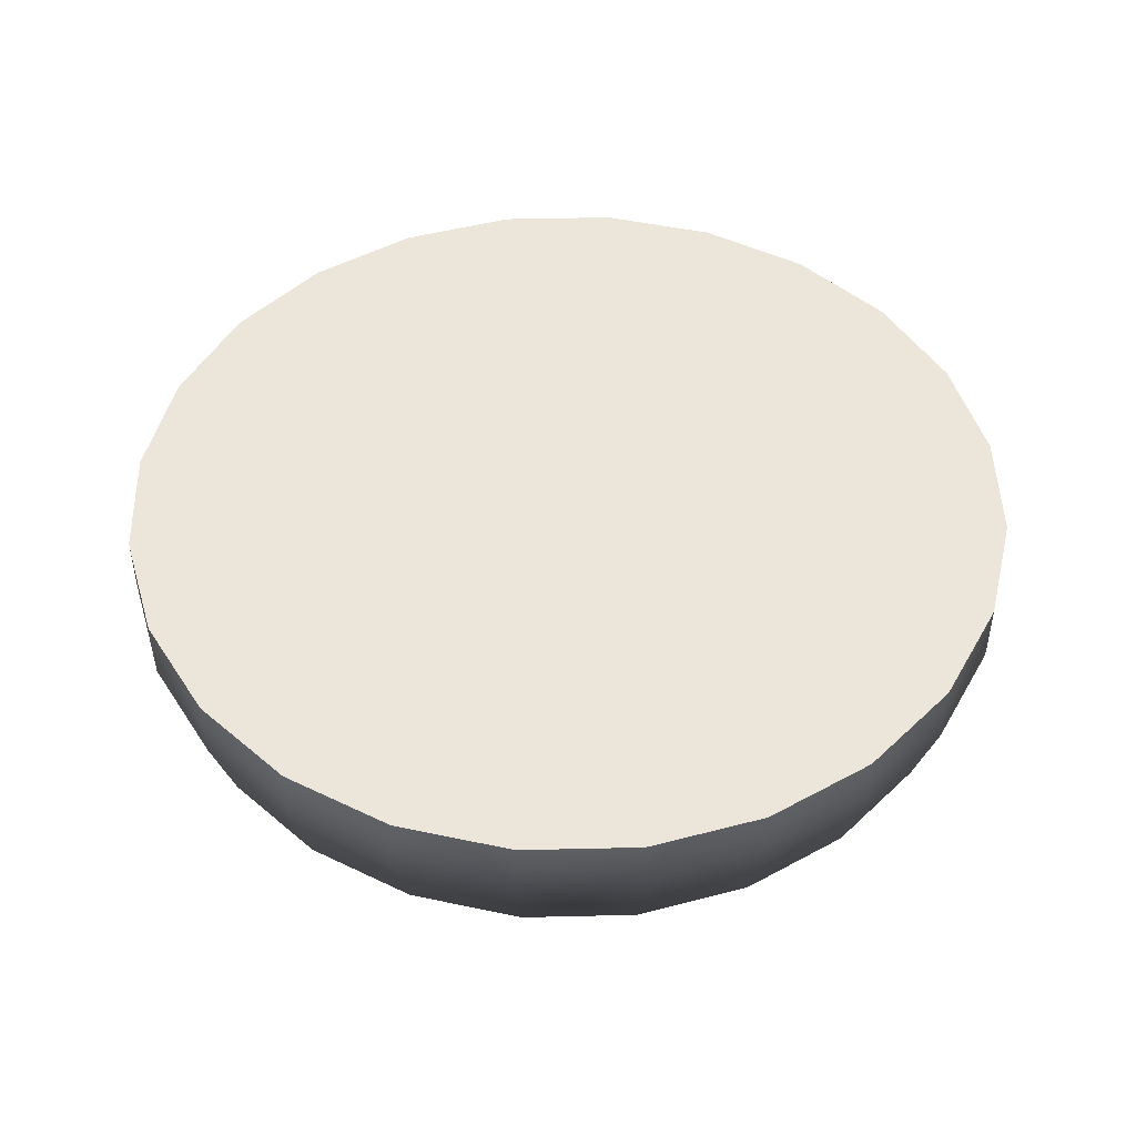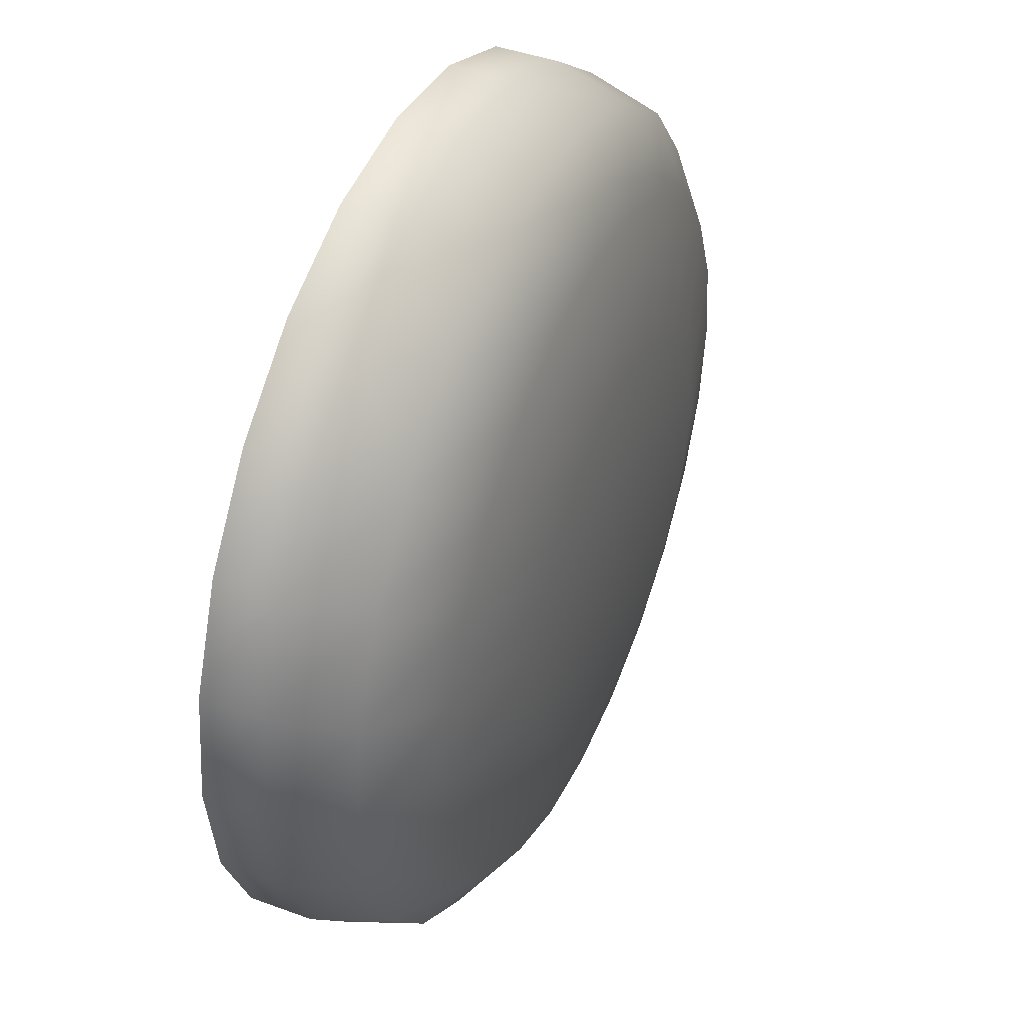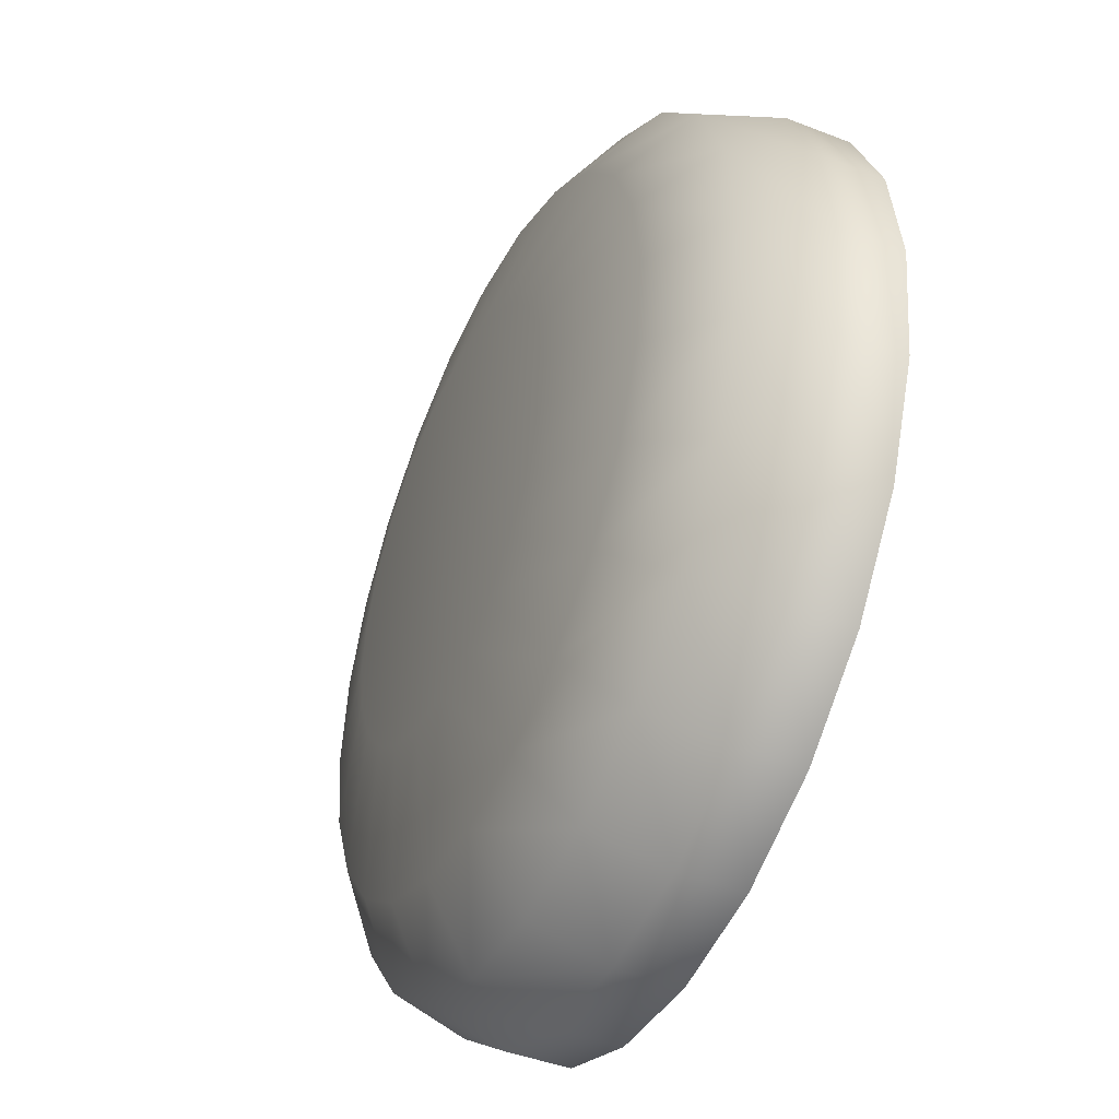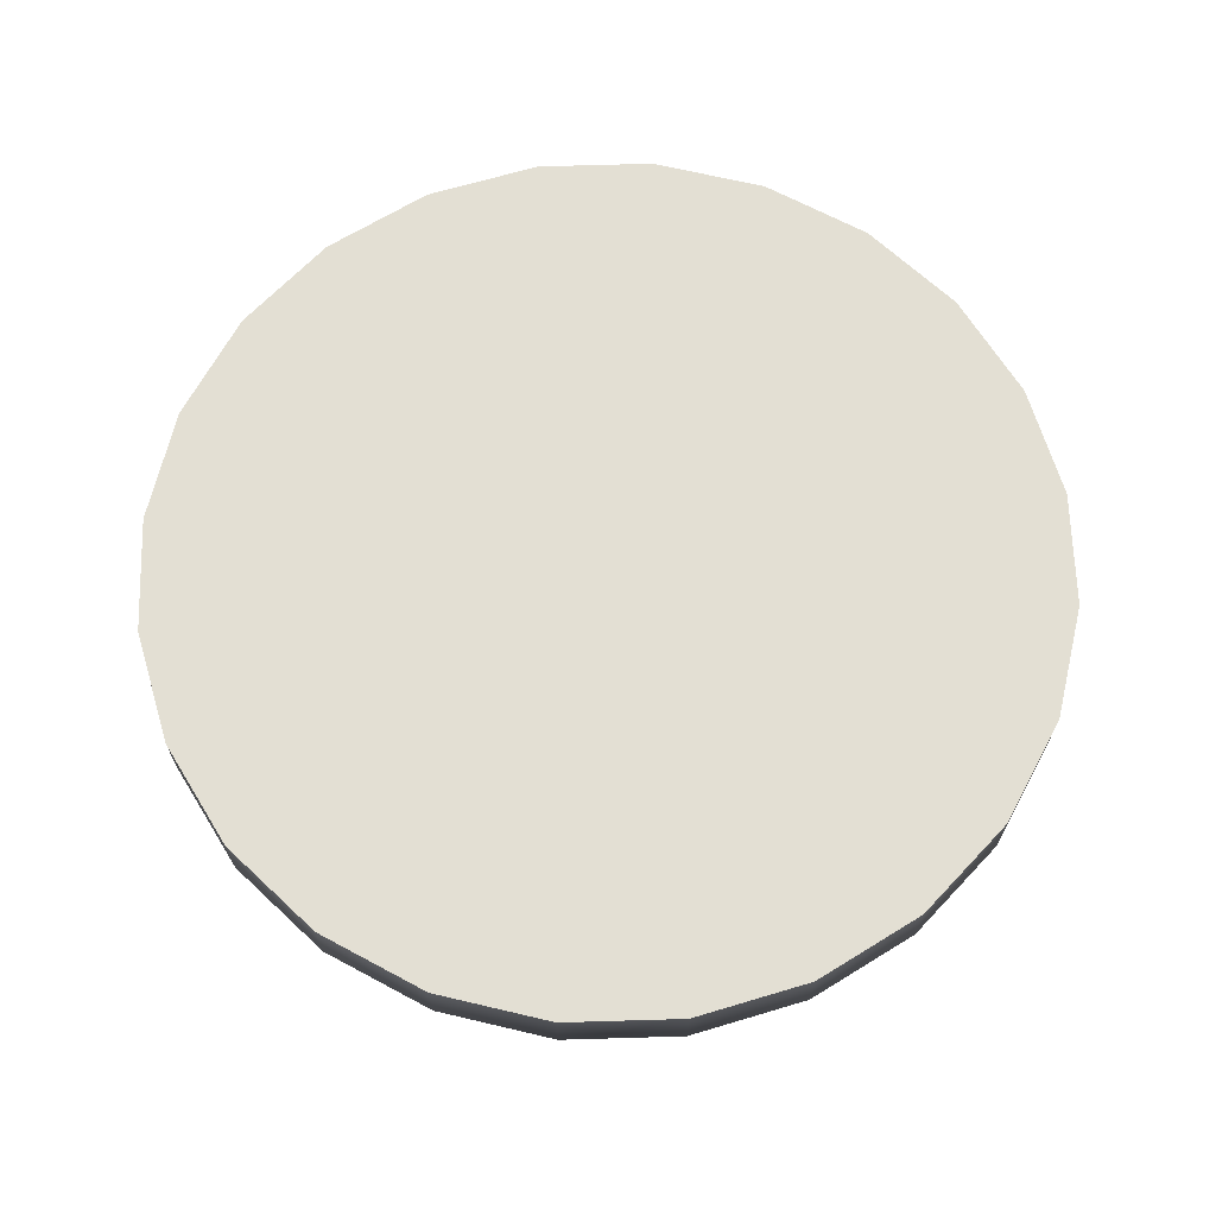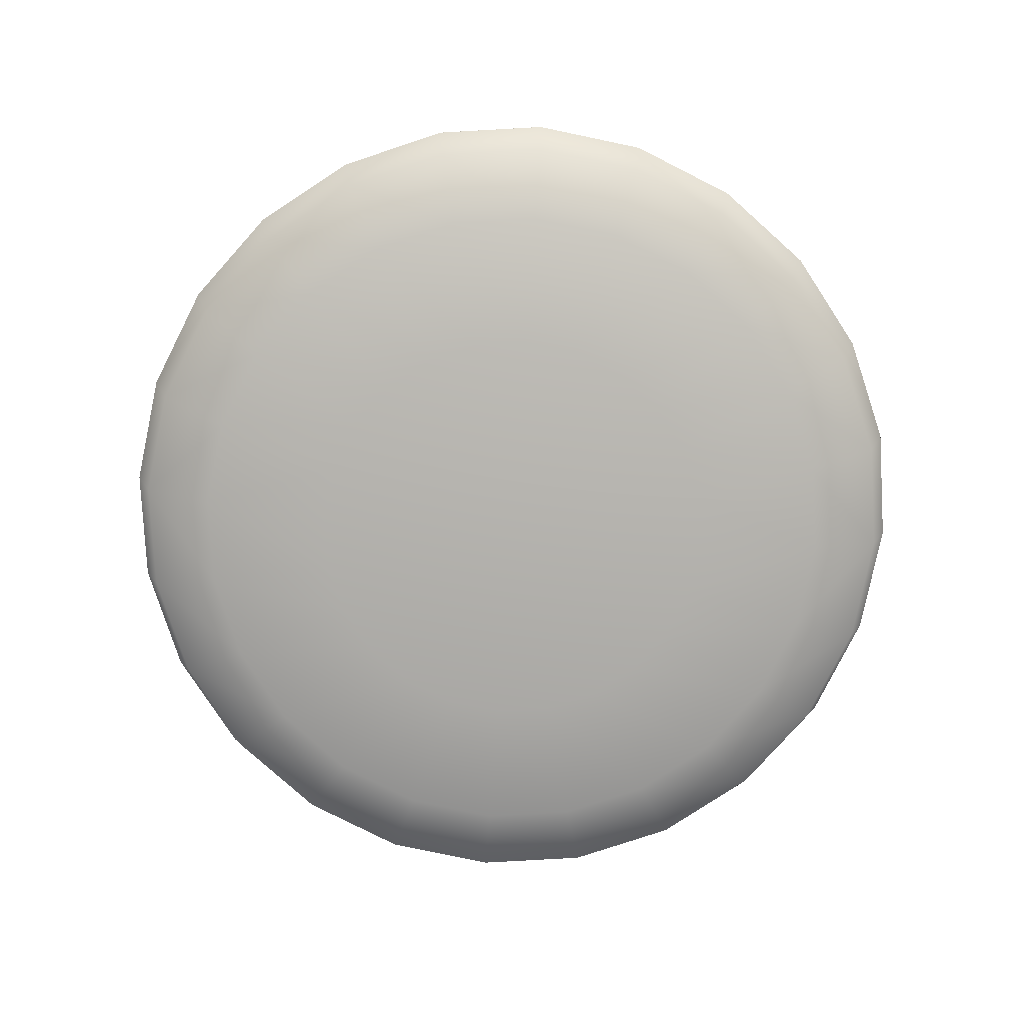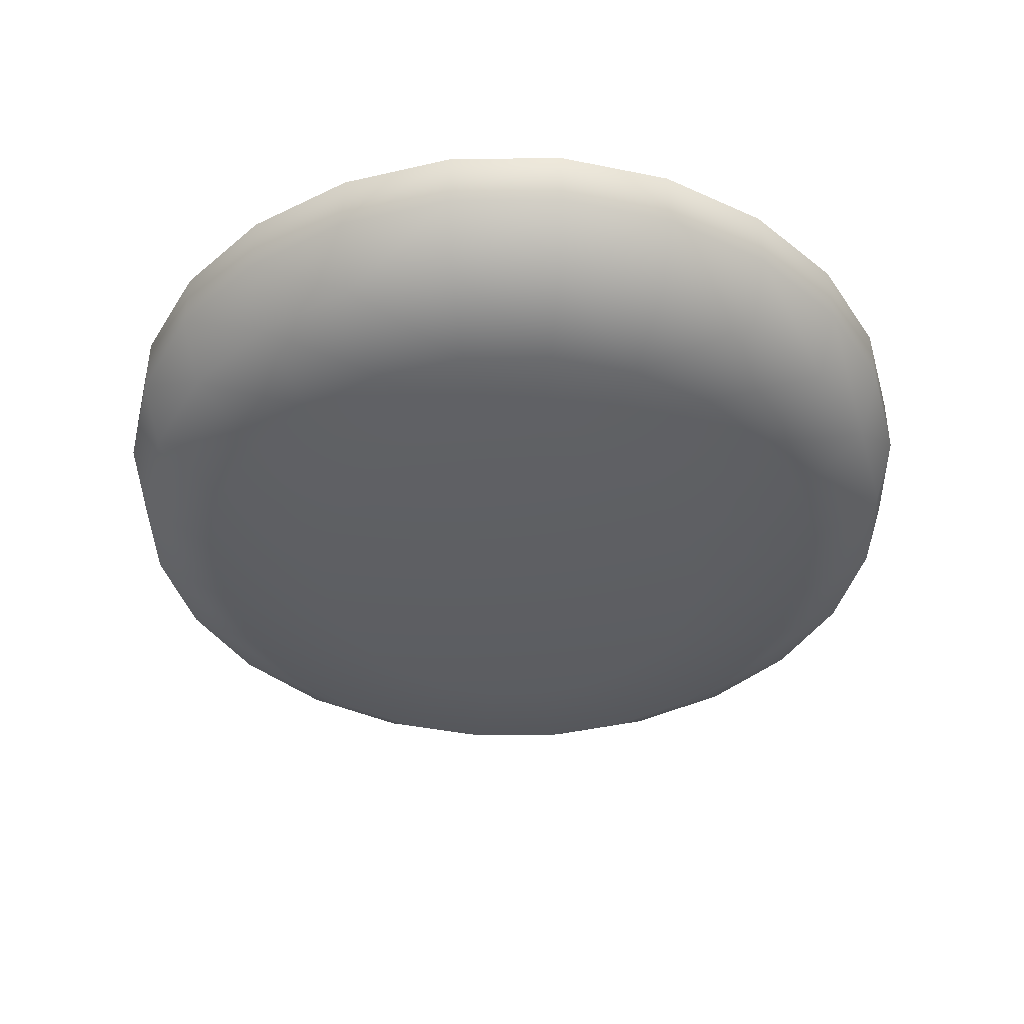
<metadata>
{"format":"obj","ext":"obj","renderer":"f3d","projection":"perspective","resolution":1024,"background":"white","views":[{"elev":47.7,"azim":-99.0,"up":"+Y"},{"elev":44.1,"azim":-66.9,"up":"+Z"},{"elev":-44.8,"azim":65.7,"up":"+Z"},{"elev":66.9,"azim":-129.2,"up":"+Y"},{"elev":-79.6,"azim":-4.3,"up":"+Y"},{"elev":-40.1,"azim":-21.6,"up":"+Y"}]}
</metadata>
<code>
o Group5/mesh4/mesh4-geometry#mesh4-geometry
v -0.6471 -0.02185 -0.007238
v -0.6474 -0.02185 -0.009266
v -0.6454 -0.02067 -0.007238
v -0.6503 -0.02251 -0.008475
v -0.6457 -0.02067 -0.009711
v -0.6474 -0.02185 -0.00521
v -0.6502 -0.02251 -0.007238
v -0.6508 -0.02251 -0.009628
v -0.6452 -0.01891 -0.009852
v -0.6482 -0.02185 -0.01116
v -0.6457 -0.02067 -0.004764
v -0.6503 -0.02251 -0.006001
v -0.6597 -0.02251 -0.007238
v -0.6596 -0.02251 -0.008475
v -0.6462 -0.01891 -0.01229
v -0.6449 -0.01891 -0.007238
v -0.6467 -0.02067 -0.01202
v -0.6482 -0.02185 -0.00332
v -0.6508 -0.02251 -0.004848
v -0.6596 -0.02251 -0.006001
v -0.6591 -0.02251 -0.009628
v -0.6516 -0.02251 -0.01062
v -0.6462 -0.01744 -0.01229
v -0.6647 -0.01891 -0.009852
v -0.6452 -0.01744 -0.009852
v -0.6651 -0.01891 -0.007238
v -0.6494 -0.02185 -0.01278
v -0.6467 -0.02067 -0.002459
v -0.6452 -0.01891 -0.004623
v -0.6591 -0.02251 -0.004848
v -0.6628 -0.02185 -0.007238
v -0.6625 -0.02185 -0.009266
v -0.6478 -0.01891 -0.01438
v -0.6478 -0.01744 -0.01438
v -0.6637 -0.01891 -0.01229
v -0.6449 -0.01744 -0.007238
v -0.6647 -0.01891 -0.004623
v -0.6482 -0.02067 -0.014
v -0.6494 -0.02185 -0.001697
v -0.6516 -0.02251 -0.003858
v -0.6583 -0.02251 -0.003858
v -0.6625 -0.02185 -0.00521
v -0.6583 -0.02251 -0.01062
v -0.6617 -0.02185 -0.01116
v -0.6526 -0.02251 -0.01138
v -0.6621 -0.01744 -0.01438
v -0.6637 -0.01744 -0.01229
v -0.6645 -0.02067 -0.007238
v -0.6647 -0.01744 -0.009852
v -0.6642 -0.02067 -0.009711
v -0.6642 -0.02067 -0.004764
v -0.6651 -0.01744 -0.007238
v -0.651 -0.02185 -0.01402
v -0.6482 -0.02067 -0.00048
v -0.6462 -0.01891 -0.002187
v -0.6452 -0.01744 -0.004623
v -0.6637 -0.01891 -0.002187
v -0.6617 -0.02185 -0.00332
v -0.6499 -0.01891 -0.01599
v -0.6499 -0.01744 -0.01599
v -0.6621 -0.01891 -0.01438
v -0.66 -0.01744 -0.01599
v -0.6632 -0.02067 -0.01202
v -0.6632 -0.02067 -0.002459
v -0.6647 -0.01744 -0.004623
v -0.6502 -0.02067 -0.01551
v -0.651 -0.02185 -0.000451
v -0.6526 -0.02251 -0.003098
v -0.6573 -0.02251 -0.003098
v -0.6605 -0.02185 -0.001697
v -0.6573 -0.02251 -0.01138
v -0.6605 -0.02185 -0.01278
v -0.6537 -0.02251 -0.01185
v -0.66 -0.01891 -0.01599
v -0.6529 -0.02185 -0.01481
v -0.6502 -0.02067 0.001039
v -0.6478 -0.01891 -9.5e-05
v -0.6462 -0.01744 -0.002187
v -0.6621 -0.01891 -9.5e-05
v -0.6617 -0.02067 -0.00048
v -0.6637 -0.01744 -0.002187
v -0.6523 -0.01891 -0.01699
v -0.6523 -0.01744 -0.01699
v -0.6576 -0.01744 -0.01699
v -0.6617 -0.02067 -0.014
v -0.6576 -0.01891 -0.01699
v -0.6525 -0.02067 -0.01647
v -0.6529 -0.02185 0.000332
v -0.6499 -0.01891 0.00151
v -0.6537 -0.02251 -0.00262
v -0.6562 -0.02251 -0.00262
v -0.6589 -0.02185 -0.000451
v -0.6562 -0.02251 -0.01185
v -0.6589 -0.02185 -0.01402
v -0.655 -0.02251 -0.01202
v -0.6597 -0.02067 -0.01551
v -0.655 -0.02185 -0.01507
v -0.6525 -0.02067 0.001993
v -0.6523 -0.01891 0.00252
v -0.6478 -0.01744 -9.5e-05
v -0.66 -0.01891 0.00151
v -0.6621 -0.01744 -9.5e-05
v -0.655 -0.01891 -0.01734
v -0.655 -0.01744 -0.01734
v -0.6574 -0.02067 -0.01647
v -0.655 -0.02067 -0.0168
v -0.655 -0.02185 0.000599
v -0.655 -0.02251 -0.002458
v -0.6499 -0.01744 0.00151
v -0.6576 -0.01891 0.00252
v -0.66 -0.01744 0.00151
v -0.657 -0.02185 0.000332
v -0.6597 -0.02067 0.001039
v -0.657 -0.02185 -0.01481
v -0.655 -0.02067 0.002319
v -0.655 -0.01891 0.002864
v -0.6523 -0.01744 0.00252
v -0.6576 -0.01744 0.00252
v -0.6574 -0.02067 0.001993
v -0.655 -0.01744 0.002864
f 1 2 3
f 2 1 4
f 5 3 2
f 1 3 6
f 7 4 1
f 4 8 2
f 5 9 3
f 2 10 5
f 11 6 3
f 6 12 1
f 4 7 13
f 7 1 12
f 8 4 14
f 10 2 8
f 9 5 15
f 16 3 9
f 17 5 10
f 6 11 18
f 3 16 11
f 12 6 19
f 13 7 20
f 14 4 13
f 7 12 20
f 21 8 14
f 8 22 10
f 17 15 5
f 15 23 9
f 15 9 24
f 9 25 16
f 9 16 26
f 10 27 17
f 28 18 11
f 18 19 6
f 29 11 16
f 12 19 30
f 13 20 31
f 13 31 14
f 20 12 30
f 22 8 21
f 14 32 21
f 27 10 22
f 15 17 33
f 23 15 34
f 25 9 23
f 24 9 26
f 35 15 24
f 36 16 25
f 26 16 37
f 38 17 27
f 18 28 39
f 11 29 28
f 19 18 40
f 16 36 29
f 16 29 37
f 30 19 41
f 42 31 20
f 32 14 31
f 20 30 42
f 43 22 21
f 44 21 32
f 22 45 27
f 38 33 17
f 33 34 15
f 33 15 35
f 34 46 23
f 23 47 25
f 26 24 48
f 24 26 49
f 35 24 47
f 24 35 50
f 25 49 36
f 37 26 51
f 26 37 52
f 27 53 38
f 54 39 28
f 39 40 18
f 55 28 29
f 19 40 41
f 56 29 36
f 37 29 57
f 30 41 58
f 31 42 48
f 31 48 32
f 58 42 30
f 45 22 43
f 21 44 43
f 32 50 44
f 53 27 45
f 33 38 59
f 34 33 60
f 61 33 35
f 62 46 34
f 46 47 23
f 47 49 25
f 50 48 24
f 48 51 26
f 52 49 26
f 49 47 24
f 47 46 35
f 63 50 35
f 49 52 36
f 51 64 37
f 65 52 37
f 66 38 53
f 39 54 67
f 28 55 54
f 40 39 68
f 29 56 55
f 29 55 57
f 41 40 69
f 36 52 56
f 57 37 64
f 37 57 65
f 70 58 41
f 51 48 42
f 50 32 48
f 42 58 51
f 71 45 43
f 72 43 44
f 63 44 50
f 45 73 53
f 66 59 38
f 59 60 33
f 59 33 61
f 60 62 34
f 61 35 46
f 35 61 63
f 62 74 46
f 64 51 58
f 52 65 56
f 53 75 66
f 76 67 54
f 67 68 39
f 77 54 55
f 40 68 69
f 78 55 56
f 57 55 79
f 41 69 70
f 64 80 57
f 81 65 57
f 58 70 64
f 73 45 71
f 43 72 71
f 44 63 72
f 75 53 73
f 59 66 82
f 60 59 83
f 74 59 61
f 84 62 60
f 61 46 74
f 85 63 61
f 74 62 86
f 56 65 78
f 87 66 75
f 67 76 88
f 76 54 89
f 68 67 90
f 77 89 54
f 55 77 79
f 55 78 77
f 69 68 91
f 79 57 80
f 57 79 81
f 92 70 69
f 80 64 70
f 65 81 78
f 93 73 71
f 94 71 72
f 85 72 63
f 73 95 75
f 87 82 66
f 82 83 59
f 82 59 74
f 83 84 60
f 61 74 85
f 84 86 62
f 86 82 74
f 74 86 96
f 75 97 87
f 98 88 76
f 88 90 67
f 89 99 76
f 68 90 91
f 77 100 89
f 77 89 101
f 79 77 101
f 100 77 78
f 69 91 92
f 79 80 101
f 102 81 79
f 70 92 80
f 78 81 100
f 95 73 93
f 71 94 93
f 72 85 94
f 97 75 95
f 82 87 103
f 83 82 104
f 104 84 83
f 96 85 74
f 86 84 103
f 103 82 86
f 105 96 86
f 106 87 97
f 88 98 107
f 98 76 99
f 90 88 108
f 89 109 99
f 89 99 110
f 108 91 90
f 109 89 100
f 101 89 110
f 101 111 79
f 112 92 91
f 113 101 80
f 81 102 100
f 102 79 111
f 113 80 92
f 93 114 95
f 114 93 94
f 96 94 85
f 97 95 114
f 106 103 87
f 103 104 82
f 104 103 84
f 86 103 105
f 105 114 96
f 106 97 105
f 115 107 98
f 107 108 88
f 99 116 98
f 117 99 109
f 116 110 99
f 91 108 112
f 100 102 109
f 110 118 101
f 101 113 110
f 111 101 118
f 92 112 113
f 102 111 109
f 94 96 114
f 114 105 97
f 106 105 103
f 115 119 107
f 115 98 116
f 107 112 108
f 99 117 116
f 109 111 117
f 110 119 116
f 116 120 110
f 118 110 120
f 119 110 113
f 111 118 117
f 119 113 112
f 115 116 119
f 112 107 119
f 120 116 117
f 120 117 118
f 3 2 1
f 4 1 2
f 2 3 5
f 6 3 1
f 1 4 7
f 2 8 4
f 3 9 5
f 5 10 2
f 3 6 11
f 1 12 6
f 13 7 4
f 12 1 7
f 14 4 8
f 8 2 10
f 15 5 9
f 9 3 16
f 10 5 17
f 18 11 6
f 11 16 3
f 19 6 12
f 20 7 13
f 13 4 14
f 20 12 7
f 14 8 21
f 10 22 8
f 5 15 17
f 9 23 15
f 24 9 15
f 16 25 9
f 26 16 9
f 17 27 10
f 11 18 28
f 6 19 18
f 16 11 29
f 30 19 12
f 31 20 13
f 14 31 13
f 30 12 20
f 21 8 22
f 21 32 14
f 22 10 27
f 33 17 15
f 34 15 23
f 23 9 25
f 26 9 24
f 24 15 35
f 25 16 36
f 37 16 26
f 27 17 38
f 39 28 18
f 28 29 11
f 40 18 19
f 29 36 16
f 37 29 16
f 41 19 30
f 20 31 42
f 31 14 32
f 42 30 20
f 21 22 43
f 32 21 44
f 27 45 22
f 17 33 38
f 15 34 33
f 35 15 33
f 23 46 34
f 25 47 23
f 48 24 26
f 49 26 24
f 47 24 35
f 50 35 24
f 36 49 25
f 51 26 37
f 52 37 26
f 38 53 27
f 28 39 54
f 18 40 39
f 29 28 55
f 41 40 19
f 36 29 56
f 57 29 37
f 58 41 30
f 48 42 31
f 32 48 31
f 30 42 58
f 43 22 45
f 43 44 21
f 44 50 32
f 45 27 53
f 59 38 33
f 60 33 34
f 35 33 61
f 34 46 62
f 23 47 46
f 25 49 47
f 24 48 50
f 26 51 48
f 26 49 52
f 24 47 49
f 35 46 47
f 35 50 63
f 36 52 49
f 37 64 51
f 37 52 65
f 53 38 66
f 67 54 39
f 54 55 28
f 68 39 40
f 55 56 29
f 57 55 29
f 69 40 41
f 56 52 36
f 64 37 57
f 65 57 37
f 41 58 70
f 42 48 51
f 48 32 50
f 51 58 42
f 43 45 71
f 44 43 72
f 50 44 63
f 53 73 45
f 38 59 66
f 33 60 59
f 61 33 59
f 34 62 60
f 46 35 61
f 63 61 35
f 46 74 62
f 58 51 64
f 56 65 52
f 66 75 53
f 54 67 76
f 39 68 67
f 55 54 77
f 69 68 40
f 56 55 78
f 79 55 57
f 70 69 41
f 57 80 64
f 57 65 81
f 64 70 58
f 71 45 73
f 71 72 43
f 72 63 44
f 73 53 75
f 82 66 59
f 83 59 60
f 61 59 74
f 60 62 84
f 74 46 61
f 61 63 85
f 86 62 74
f 78 65 56
f 75 66 87
f 88 76 67
f 89 54 76
f 90 67 68
f 54 89 77
f 79 77 55
f 77 78 55
f 91 68 69
f 80 57 79
f 81 79 57
f 69 70 92
f 70 64 80
f 78 81 65
f 71 73 93
f 72 71 94
f 63 72 85
f 75 95 73
f 66 82 87
f 59 83 82
f 74 59 82
f 60 84 83
f 85 74 61
f 62 86 84
f 74 82 86
f 96 86 74
f 87 97 75
f 76 88 98
f 67 90 88
f 76 99 89
f 91 90 68
f 89 100 77
f 101 89 77
f 101 77 79
f 78 77 100
f 92 91 69
f 101 80 79
f 79 81 102
f 80 92 70
f 100 81 78
f 93 73 95
f 93 94 71
f 94 85 72
f 95 75 97
f 103 87 82
f 104 82 83
f 83 84 104
f 74 85 96
f 103 84 86
f 86 82 103
f 86 96 105
f 97 87 106
f 107 98 88
f 99 76 98
f 108 88 90
f 99 109 89
f 110 99 89
f 90 91 108
f 100 89 109
f 110 89 101
f 79 111 101
f 91 92 112
f 80 101 113
f 100 102 81
f 111 79 102
f 92 80 113
f 95 114 93
f 94 93 114
f 85 94 96
f 114 95 97
f 87 103 106
f 82 104 103
f 84 103 104
f 105 103 86
f 96 114 105
f 105 97 106
f 98 107 115
f 88 108 107
f 98 116 99
f 109 99 117
f 99 110 116
f 112 108 91
f 109 102 100
f 101 118 110
f 110 113 101
f 118 101 111
f 113 112 92
f 109 111 102
f 114 96 94
f 97 105 114
f 103 105 106
f 107 119 115
f 116 98 115
f 108 112 107
f 116 117 99
f 117 111 109
f 116 119 110
f 110 120 116
f 120 110 118
f 113 110 119
f 117 118 111
f 112 113 119
f 119 116 115
f 119 107 112
f 117 116 120
f 118 117 120

</code>
